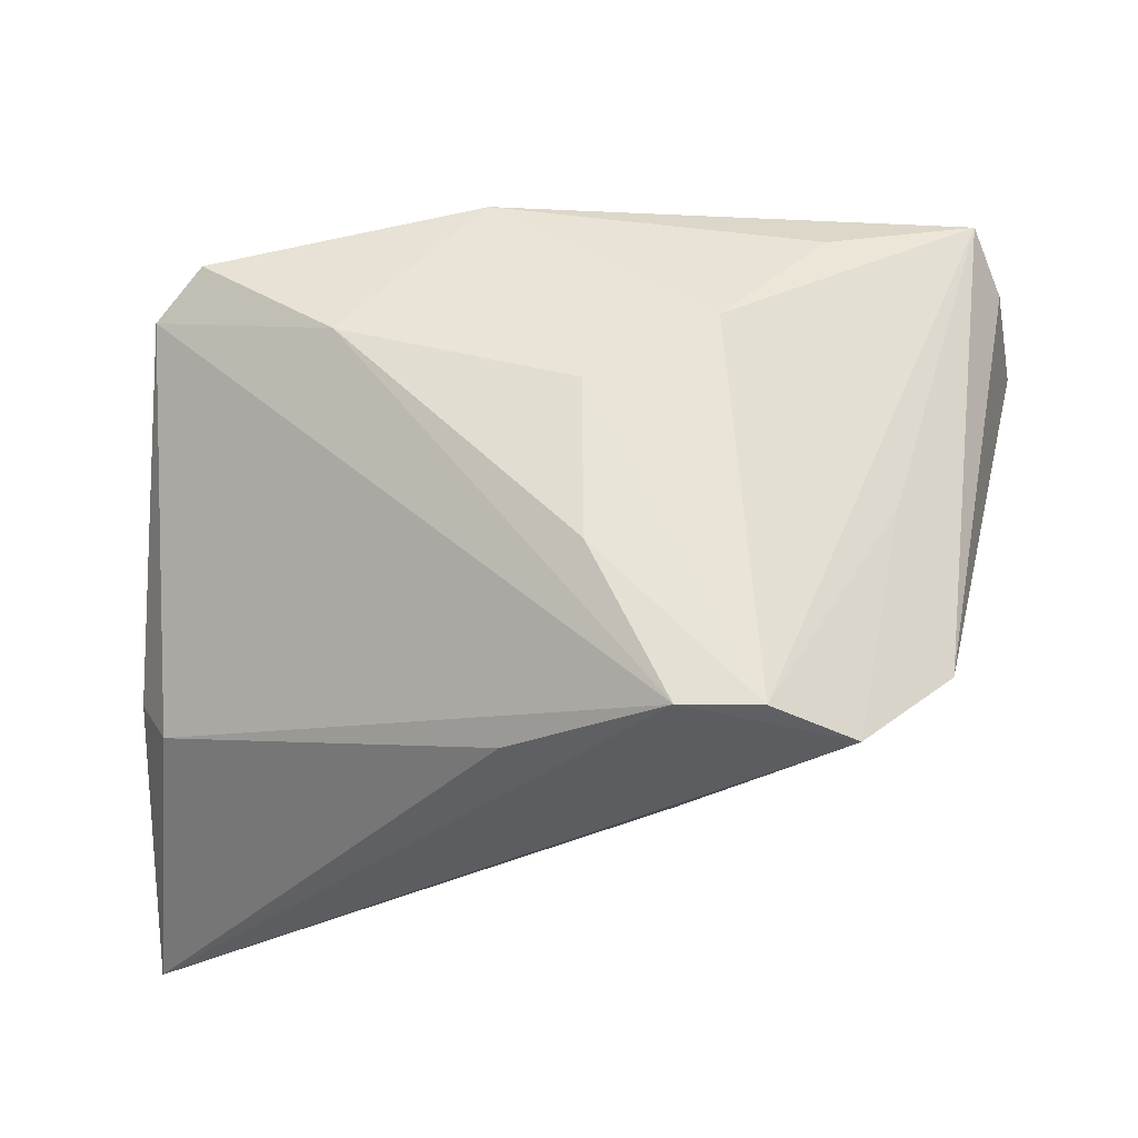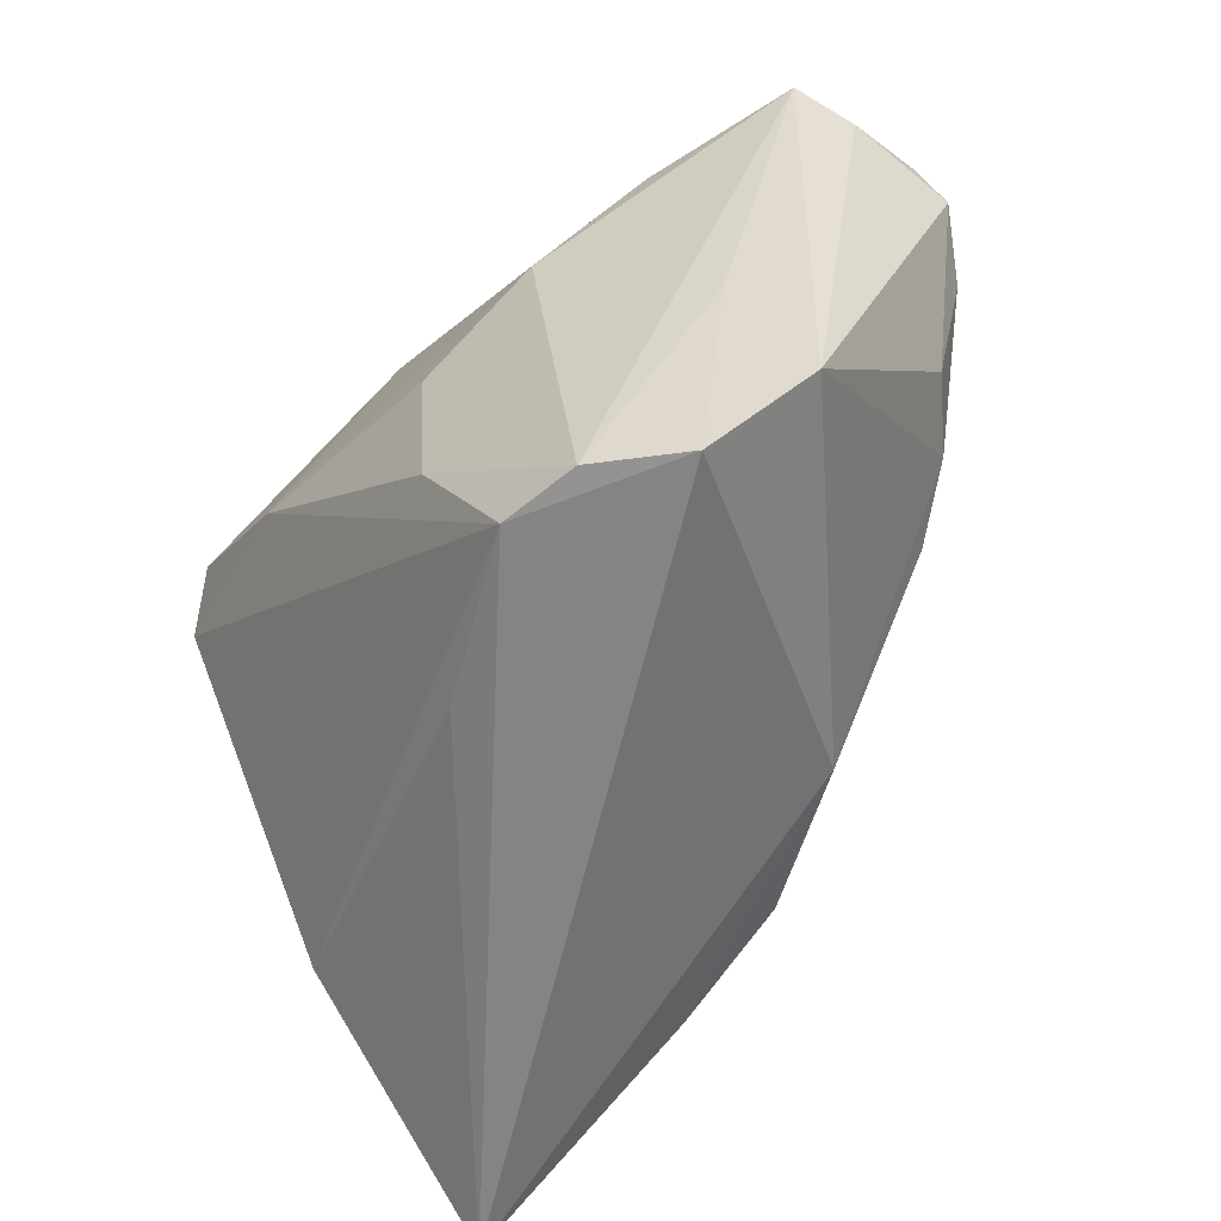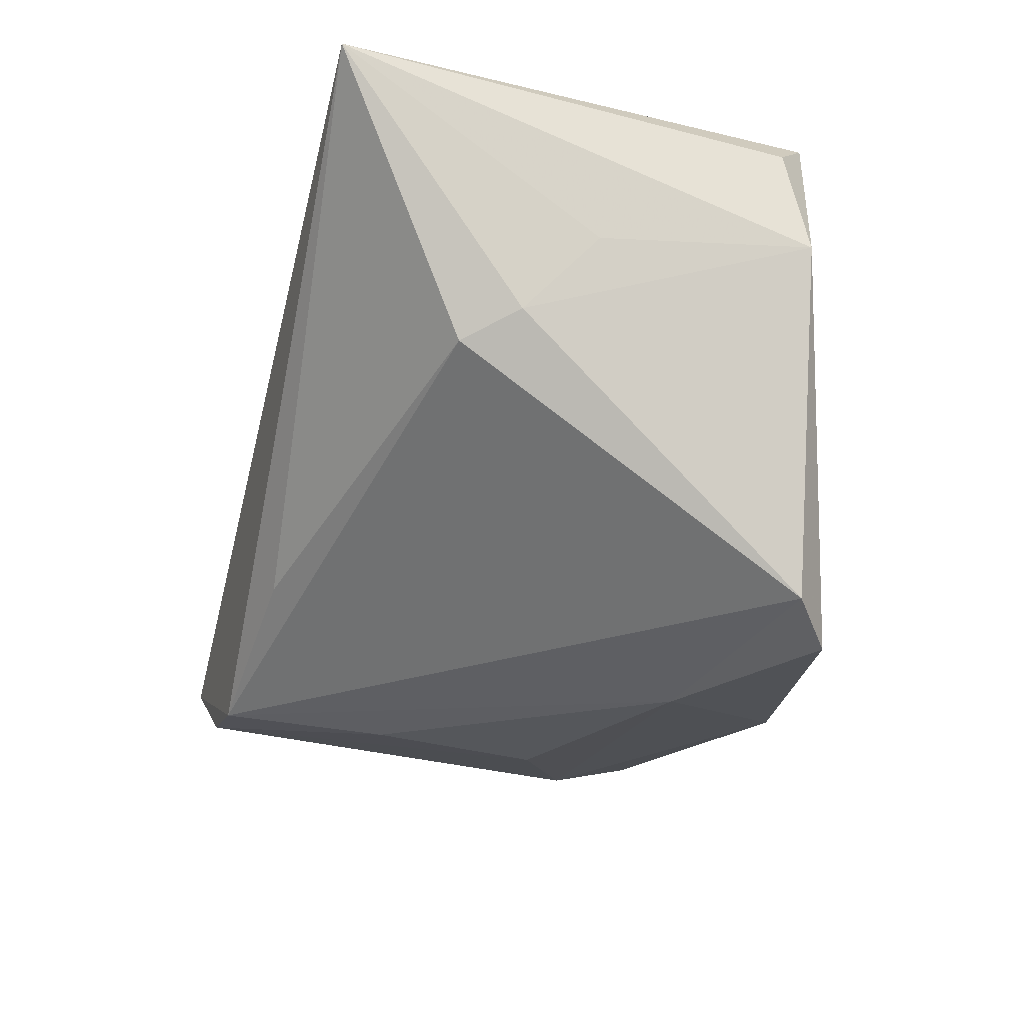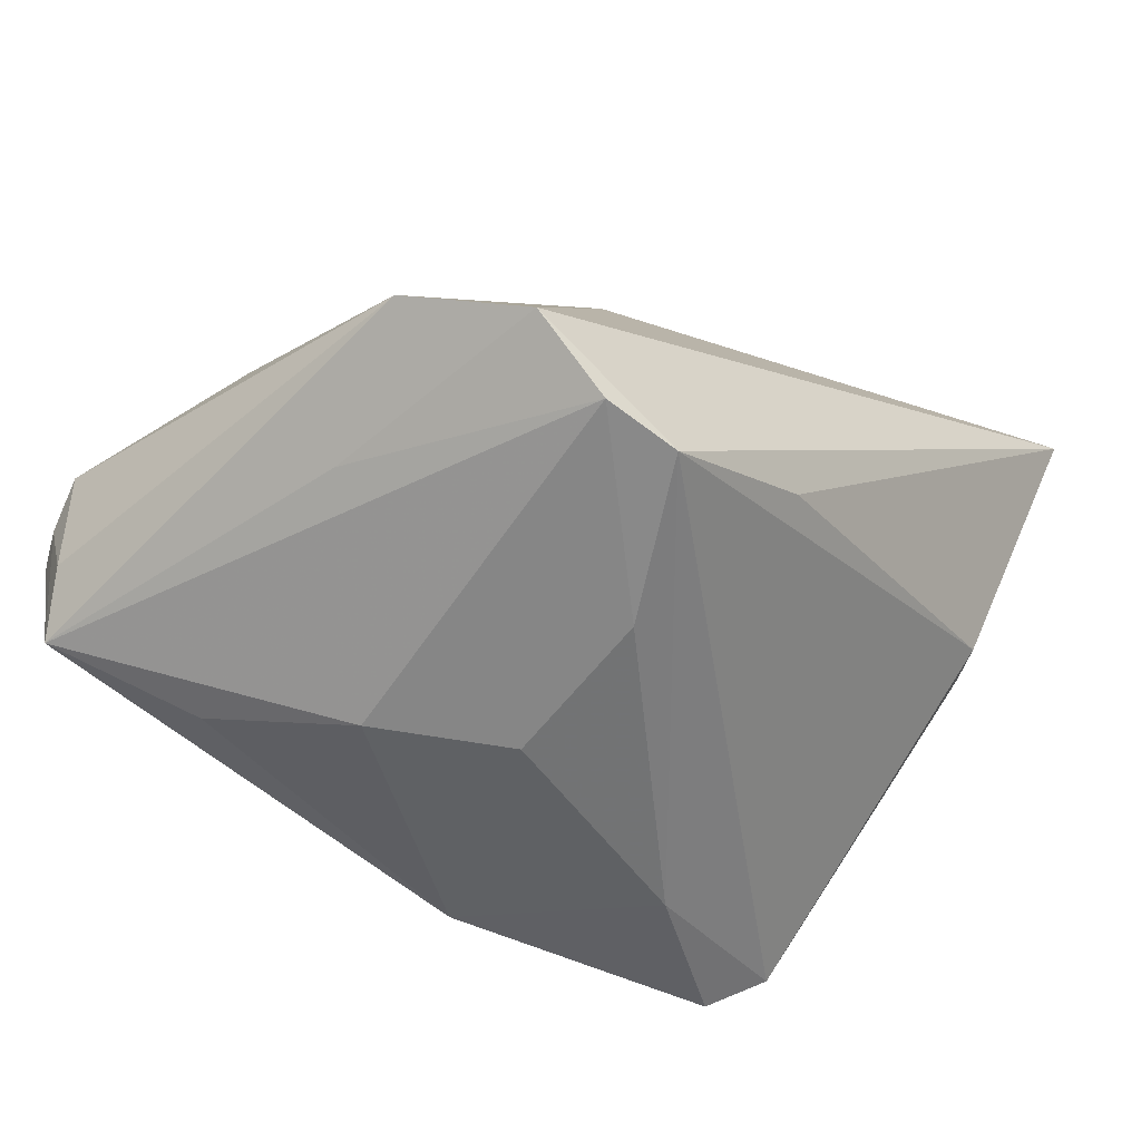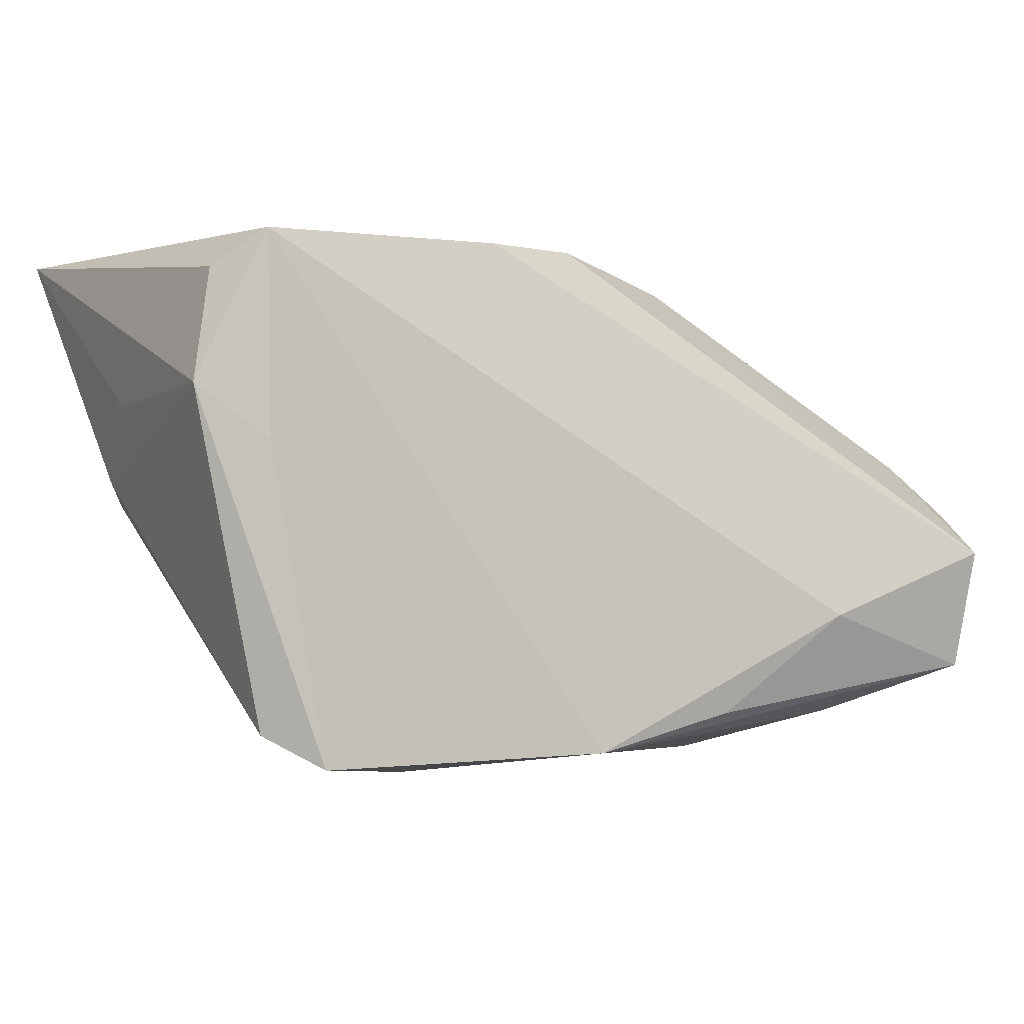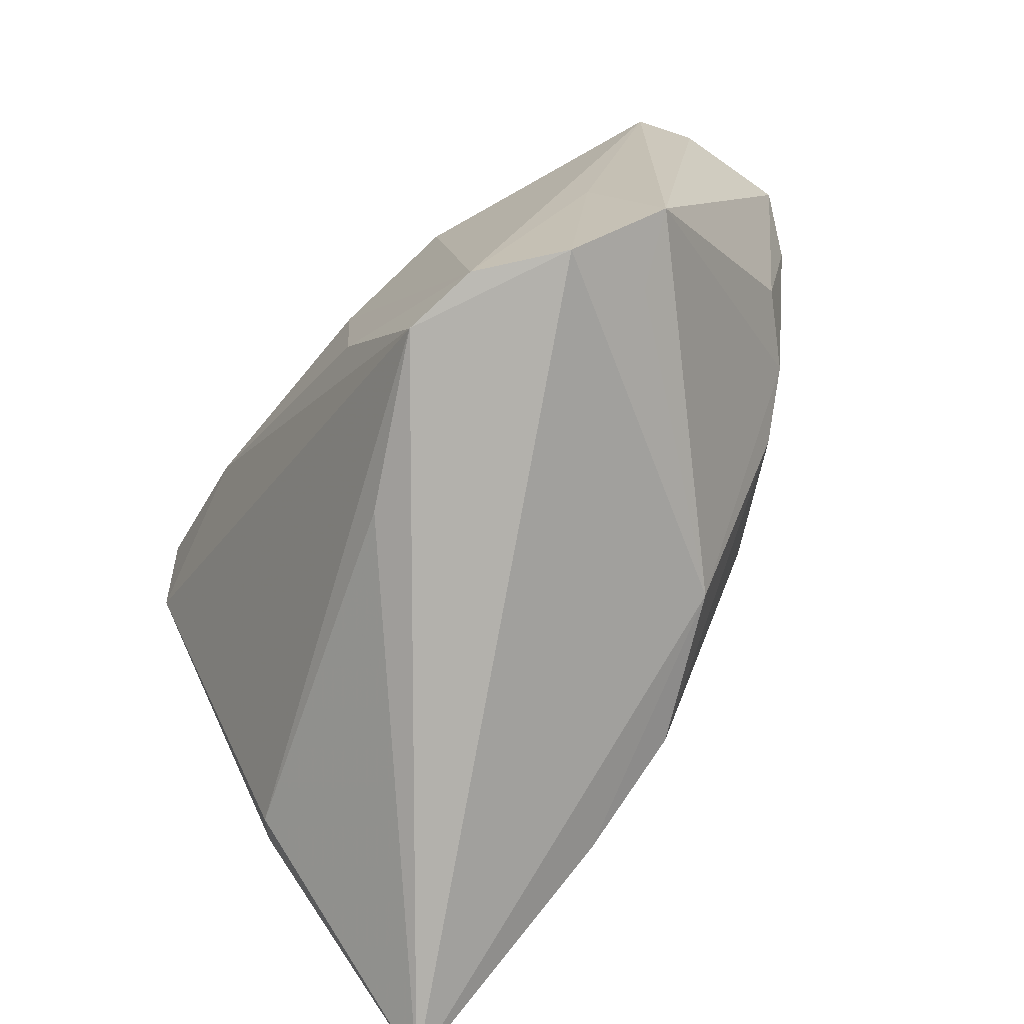
<metadata>
{"format":"obj","ext":"obj","renderer":"f3d","projection":"perspective","resolution":1024,"background":"white","views":[{"elev":-33.0,"azim":-175.1,"up":"+Y"},{"elev":-61.0,"azim":-134.9,"up":"+Y"},{"elev":-21.0,"azim":73.4,"up":"+Z"},{"elev":-53.5,"azim":-37.6,"up":"+Z"},{"elev":0.7,"azim":148.7,"up":"+Z"},{"elev":-79.0,"azim":-132.2,"up":"+Y"}]}
</metadata>
<code>
v 0.0155 -0.02319 0.02967
v 0.04478 -0.03369 0.02967
v 0.03824 0.02055 0.007818
v 0.03828 0.02011 0.02967
v 0.04269 -0.01372 0.003321
v -0.04287 -0.02413 -0.01331
v -0.03317 -0.03369 -0.01847
v -0.04447 0.002333 0.005111
v 0.002369 0.02871 -0.02621
v -0.01429 -0.02001 0.01981
v -0.03102 -0.001286 0.01674
v 0.03926 -0.01945 0.0004835
v -0.04939 0.02832 -0.01888
v -0.007789 -0.01589 -0.02852
v 0.04548 0.01749 0.0136
v -0.05196 0.02335 -0.01302
v -0.02172 0.01022 -0.02893
v -0.01767 0.009867 0.02593
v 0.0443 -0.00581 0.01176
v 0.01771 0.01083 -0.02923
v 0.001548 -0.03088 -0.01507
v -0.02443 -0.03277 -0.02462
v -0.05346 0.0213 -0.0007689
v -0.01374 0.02955 -0.02263
v 0.001358 -0.01904 0.02827
v -0.02828 0.03183 -0.01197
v -0.03838 -0.008336 -0.01984
v -0.01582 -0.03272 -0.02538
v -0.05104 0.03 -0.00527
v -0.03314 0.02309 -0.02395
v -0.001168 0.01601 0.02959
v -0.007875 0.002088 -0.03021
v -0.03838 0.002786 0.01235
v 0.0113 0.02038 0.02955
v 0.04294 0.01582 0.02572
v -0.05257 0.02613 -0.004406
v -0.03506 -0.02642 -0.00935
v -0.04884 0.01703 0.005154
v 0.03807 0.01765 -0.02324
v 0.03272 0.02221 -0.02674
f 2 7 28
f 35 4 2
f 2 15 35
f 35 15 4
f 3 15 40
f 4 15 3
f 13 26 24
f 9 26 4
f 9 3 40
f 4 3 9
f 9 24 26
f 13 24 9
f 10 7 2
f 29 26 13
f 1 31 25
f 1 10 2
f 25 10 1
f 2 4 1
f 4 31 1
f 2 28 21
f 21 12 2
f 28 12 21
f 39 12 28
f 40 15 39
f 40 39 20
f 20 39 28
f 20 9 40
f 32 17 20
f 17 9 20
f 27 6 13
f 7 6 27
f 22 17 32
f 22 28 7
f 7 27 22
f 13 17 22
f 22 27 13
f 30 17 13
f 13 9 30
f 30 9 17
f 37 6 7
f 7 10 37
f 37 10 6
f 34 31 4
f 34 29 31
f 4 26 34
f 26 29 34
f 13 6 16
f 31 29 18
f 25 31 18
f 23 6 8
f 23 16 6
f 5 39 15
f 2 12 5
f 12 39 5
f 14 20 28
f 32 20 14
f 28 22 14
f 14 22 32
f 8 6 33
f 6 10 33
f 11 10 25
f 25 18 11
f 11 33 10
f 18 33 11
f 36 23 29
f 16 23 36
f 36 29 13
f 13 16 36
f 19 15 2
f 2 5 19
f 19 5 15
f 38 33 18
f 38 18 29
f 29 23 38
f 38 23 8
f 8 33 38

</code>
